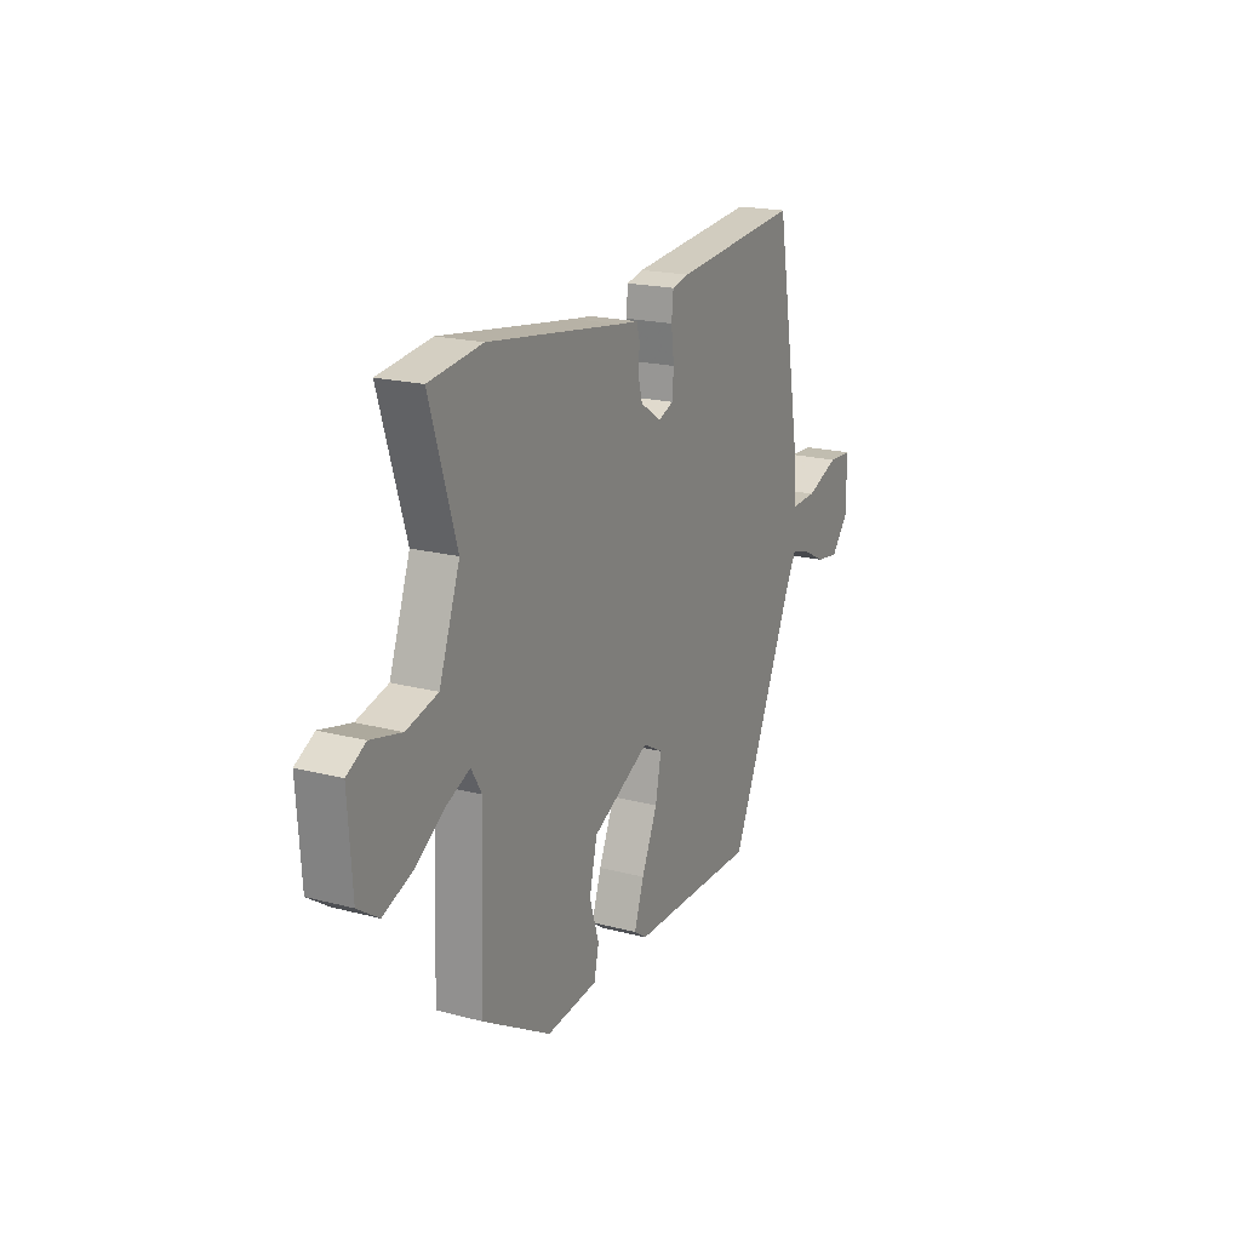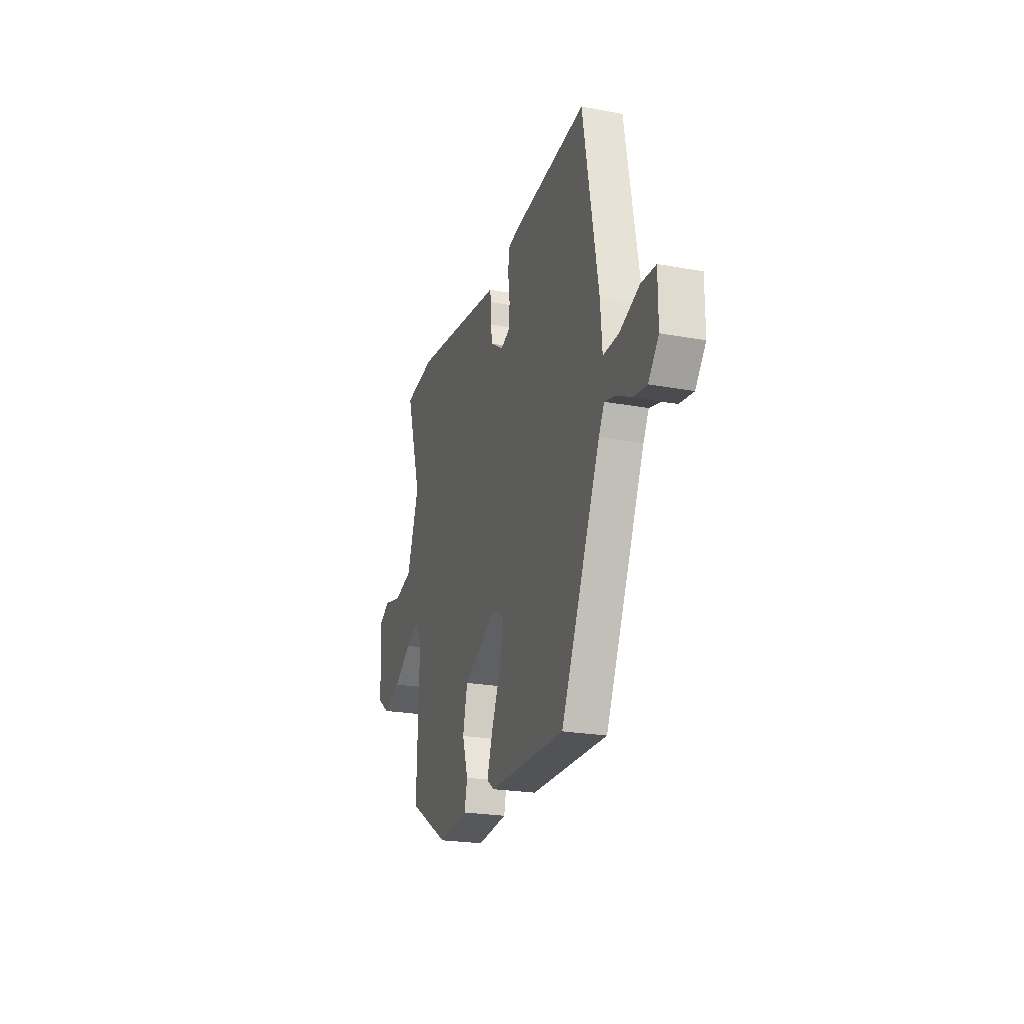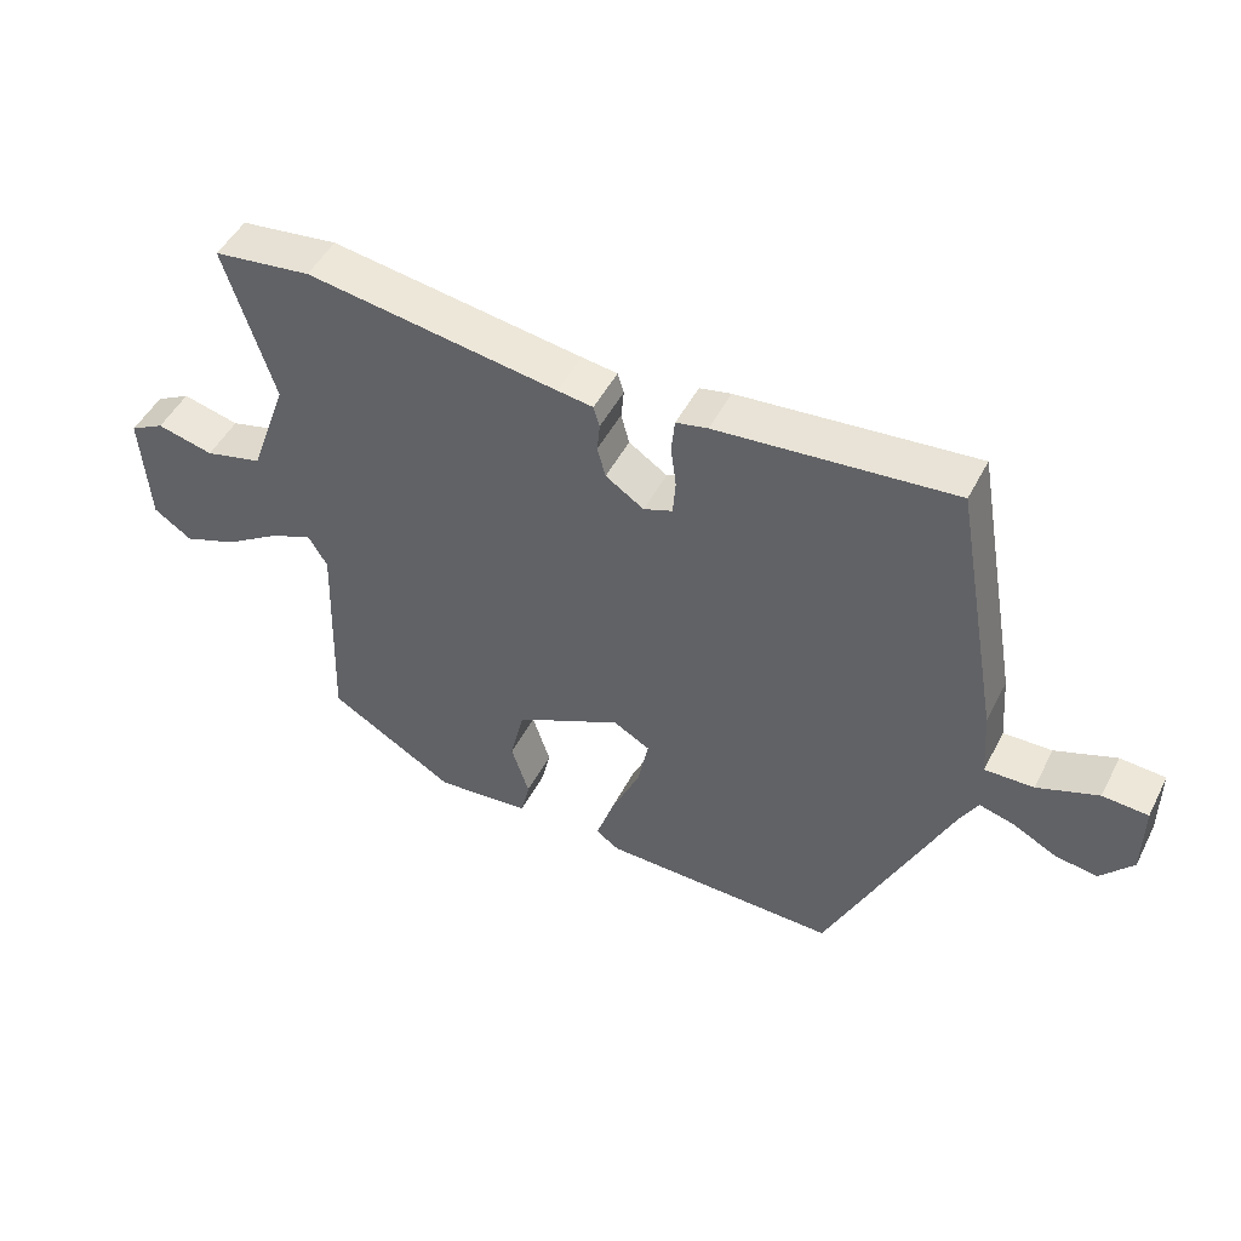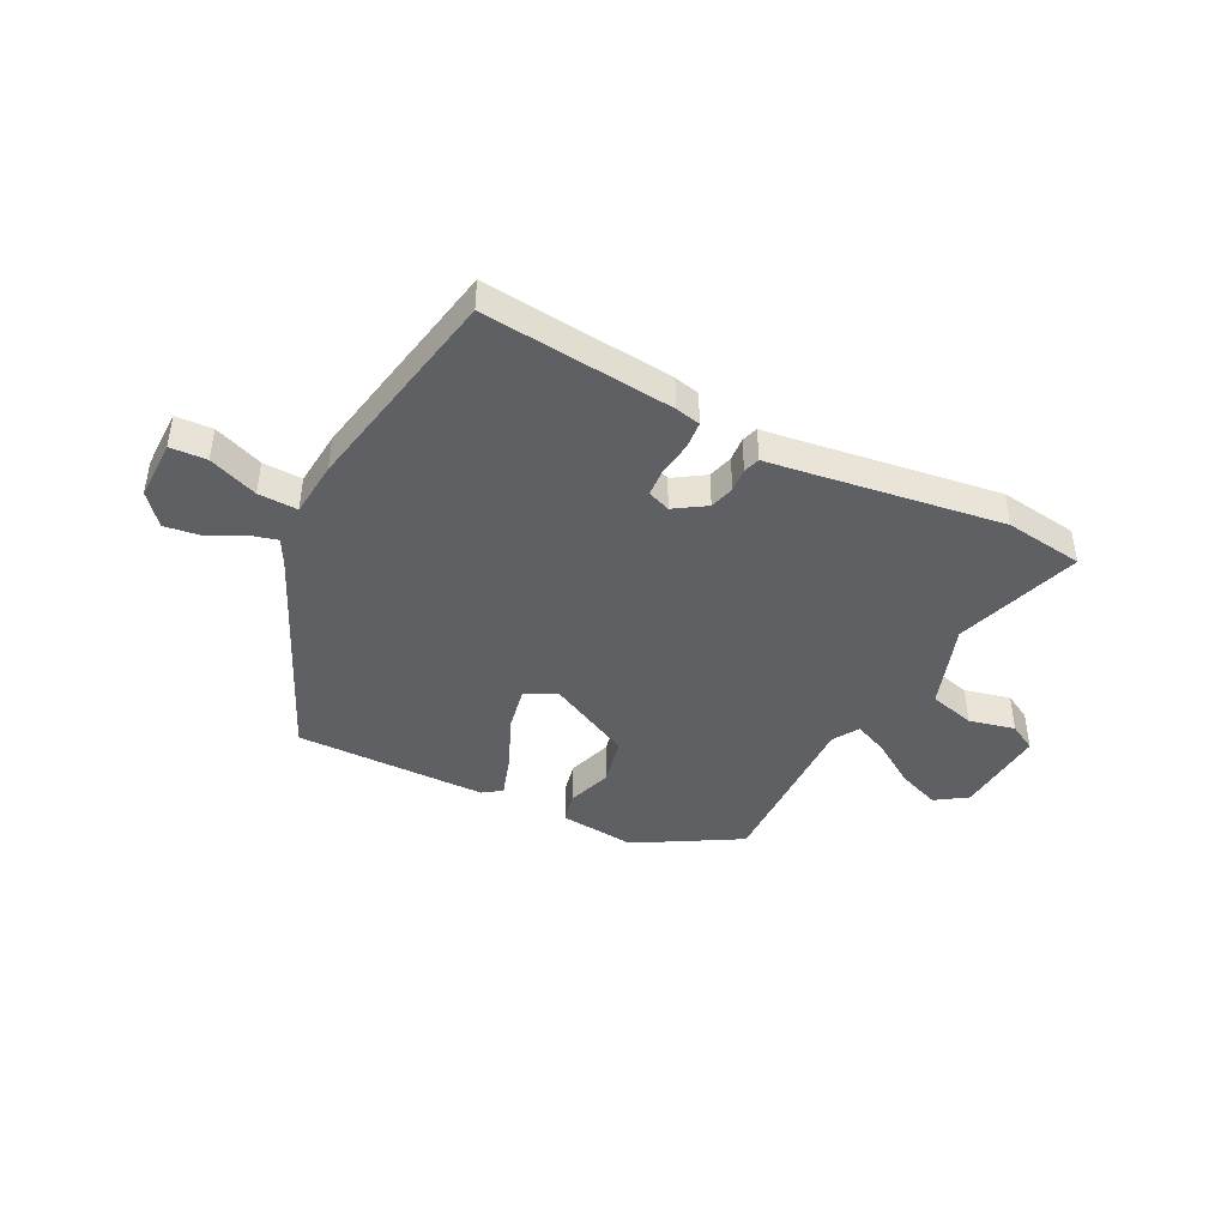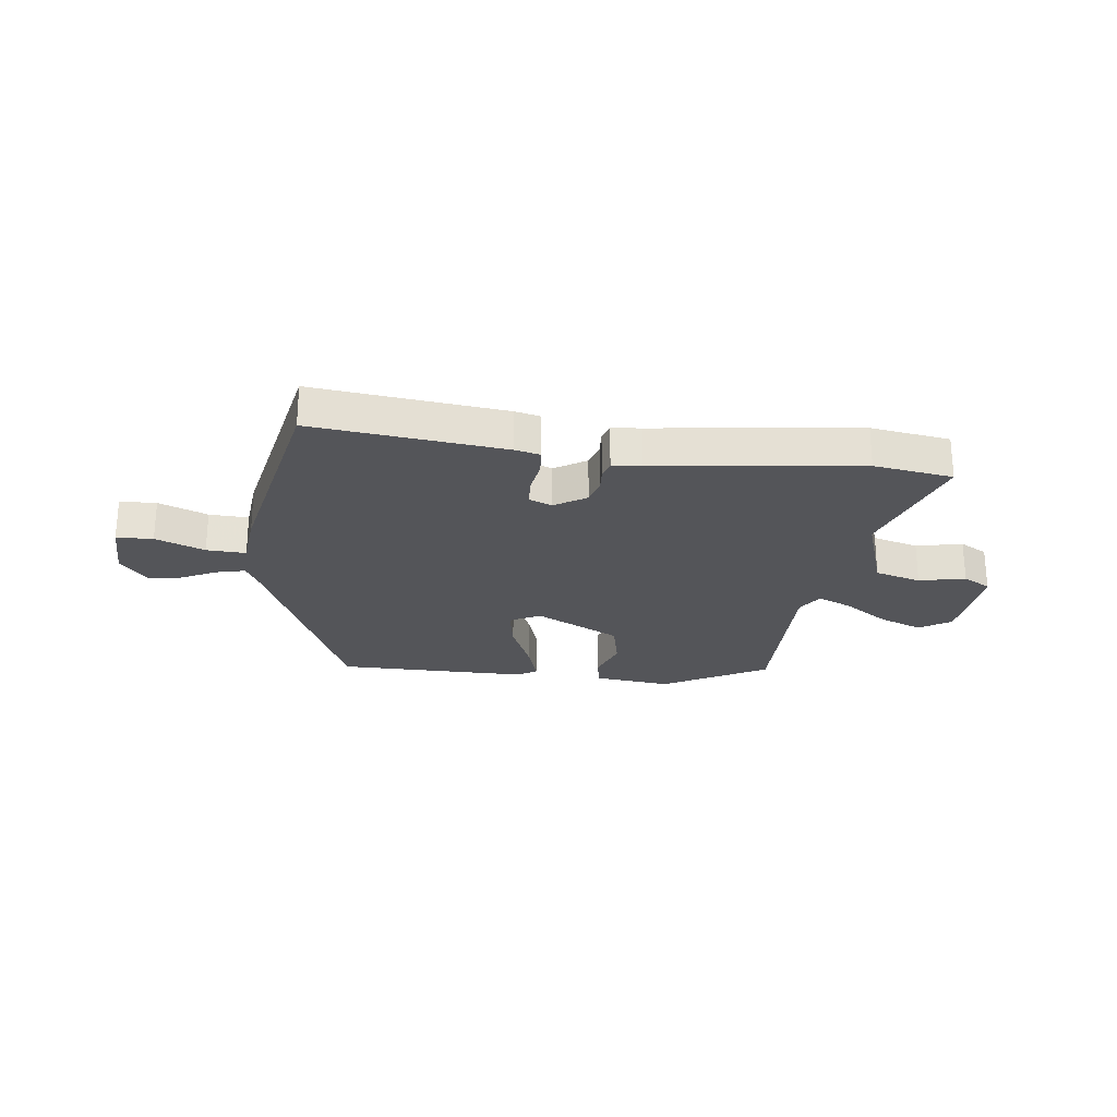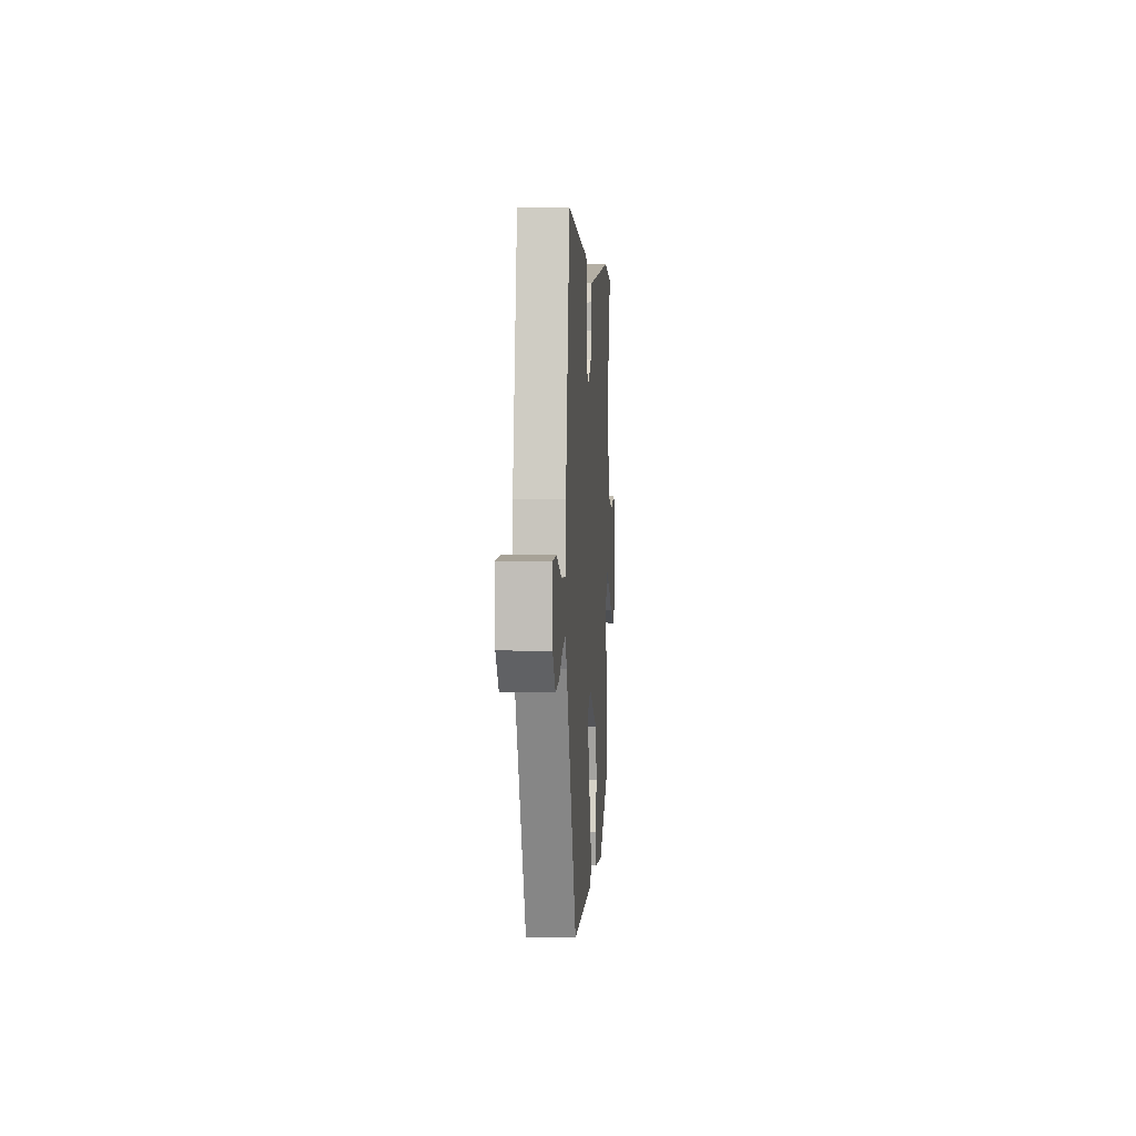
<metadata>
{"format":"obj","ext":"obj","renderer":"f3d","projection":"perspective","resolution":1024,"background":"white","views":[{"elev":19.6,"azim":116.1,"up":"+Z"},{"elev":-23.1,"azim":-107.4,"up":"+Z"},{"elev":48.8,"azim":-153.5,"up":"+Z"},{"elev":-42.9,"azim":-27.4,"up":"+Y"},{"elev":-24.8,"azim":-8.2,"up":"+Y"},{"elev":3.1,"azim":-86.1,"up":"+Z"}]}
</metadata>
<code>
v -0.462 0.07 0.51
v -0.118 0.07 0.477
v -0.072 0.07 0.467
v -0.067 0.07 0.418
v -0.075 0.07 0.356
v -0.071 0.07 0.305
v -0.029 0.07 0.289
v 0.027 0.07 0.326
v 0.039 0.07 0.371
v 0.035 0.07 0.414
v 0.044 0.07 0.444
v 0.096 0.07 0.451
v 0.464 0.07 0.505
v 0.607 0.07 0.486
v 0.536 0.07 0.256
v 0.592 0.07 0.1
v 0.676 0.07 0.078
v 0.759 0.07 0.098
v 0.81 0.07 0.07
v 0.799 0.07 -0.099
v 0.743 0.07 -0.137
v 0.664 0.07 -0.107
v 0.583 0.07 -0.054
v 0.52 0.07 -0.027
v 0.492 0.07 -0.074
v 0.503 0.07 -0.392
v 0.317 0.07 -0.502
v 0.178 0.07 -0.488
v 0.165 0.07 -0.431
v 0.191 0.07 -0.35
v 0.17 0.07 -0.261
v 0.014 0.07 -0.183
v -0.04 0.07 -0.213
v -0.024 0.07 -0.293
v 0.019 0.07 -0.39
v 0.045 0.07 -0.468
v 0.011 0.07 -0.492
v -0.336 0.07 -0.497
v -0.516 0.07 -0.1
v -0.541 0.07 -0.054
v -0.593 0.07 -0.068
v -0.656 0.07 -0.101
v -0.718 0.07 -0.11
v -0.765 0.07 -0.054
v -0.765 0.07 0.055
v -0.699 0.07 0.059
v -0.61 0.07 0.025
v -0.539 0.07 0.023
v -0.531 0.07 0.124
v -0.462 0 0.51
v -0.118 0 0.477
v -0.072 0 0.467
v -0.067 0 0.418
v -0.075 0 0.356
v -0.071 0 0.305
v -0.029 0 0.289
v 0.027 0 0.326
v 0.039 0 0.371
v 0.035 0 0.414
v 0.044 0 0.444
v 0.096 0 0.451
v 0.464 0 0.505
v 0.607 0 0.486
v 0.536 0 0.256
v 0.592 0 0.1
v 0.676 0 0.078
v 0.759 0 0.098
v 0.81 0 0.07
v 0.799 0 -0.099
v 0.743 0 -0.137
v 0.664 0 -0.107
v 0.583 0 -0.054
v 0.52 0 -0.027
v 0.492 0 -0.074
v 0.503 0 -0.392
v 0.317 0 -0.502
v 0.178 0 -0.488
v 0.165 0 -0.431
v 0.191 0 -0.35
v 0.17 0 -0.261
v 0.014 0 -0.183
v -0.04 0 -0.213
v -0.024 0 -0.293
v 0.019 0 -0.39
v 0.045 0 -0.468
v 0.011 0 -0.492
v -0.336 0 -0.497
v -0.516 0 -0.1
v -0.541 0 -0.054
v -0.593 0 -0.068
v -0.656 0 -0.101
v -0.718 0 -0.11
v -0.765 0 -0.054
v -0.765 0 0.055
v -0.699 0 0.059
v -0.61 0 0.025
v -0.539 0 0.023
v -0.531 0 0.124
f 3 4 5
f 2 3 5
f 1 2 5
f 49 1 5
f 48 49 5
f 45 46 47
f 44 45 47
f 43 44 47
f 42 43 47
f 41 42 47
f 40 41 47 48
f 48 5 6
f 40 48 6
f 39 40 6
f 37 38 39
f 36 37 39
f 35 36 39
f 34 35 39
f 33 34 39
f 39 6 7
f 33 39 7
f 32 33 7
f 28 29 30
f 27 28 30
f 26 27 30
f 25 26 30
f 24 25 30 31
f 21 22 23
f 20 21 23
f 19 20 23
f 18 19 23
f 17 18 23
f 16 17 23 24
f 32 7 8
f 31 32 8
f 24 31 8
f 16 24 8
f 15 16 8
f 9 10 11 12
f 13 14 15
f 12 13 15
f 9 12 15
f 8 9 15
f 54 53 52
f 54 52 51
f 54 51 50
f 54 50 98
f 54 98 97
f 96 95 94
f 96 94 93
f 96 93 92
f 96 92 91
f 96 91 90
f 97 96 90 89
f 55 54 97
f 55 97 89
f 55 89 88
f 88 87 86
f 88 86 85
f 88 85 84
f 88 84 83
f 88 83 82
f 56 55 88
f 56 88 82
f 56 82 81
f 79 78 77
f 79 77 76
f 79 76 75
f 79 75 74
f 80 79 74 73
f 72 71 70
f 72 70 69
f 72 69 68
f 72 68 67
f 72 67 66
f 73 72 66 65
f 57 56 81
f 57 81 80
f 57 80 73
f 57 73 65
f 57 65 64
f 61 60 59 58
f 64 63 62
f 64 62 61
f 64 61 58
f 64 58 57
f 1 50 51 2
f 2 51 52 3
f 3 52 53 4
f 4 53 54 5
f 5 54 55 6
f 6 55 56 7
f 7 56 57 8
f 8 57 58 9
f 9 58 59 10
f 10 59 60 11
f 11 60 61 12
f 12 61 62 13
f 13 62 63 14
f 14 63 64 15
f 15 64 65 16
f 16 65 66 17
f 17 66 67 18
f 18 67 68 19
f 19 68 69 20
f 20 69 70 21
f 21 70 71 22
f 22 71 72 23
f 23 72 73 24
f 24 73 74 25
f 25 74 75 26
f 26 75 76 27
f 27 76 77 28
f 28 77 78 29
f 29 78 79 30
f 30 79 80 31
f 31 80 81 32
f 32 81 82 33
f 33 82 83 34
f 34 83 84 35
f 35 84 85 36
f 36 85 86 37
f 37 86 87 38
f 38 87 88 39
f 39 88 89 40
f 40 89 90 41
f 41 90 91 42
f 42 91 92 43
f 43 92 93 44
f 44 93 94 45
f 45 94 95 46
f 46 95 96 47
f 47 96 97 48
f 48 97 98 49
f 49 98 50 1

</code>
